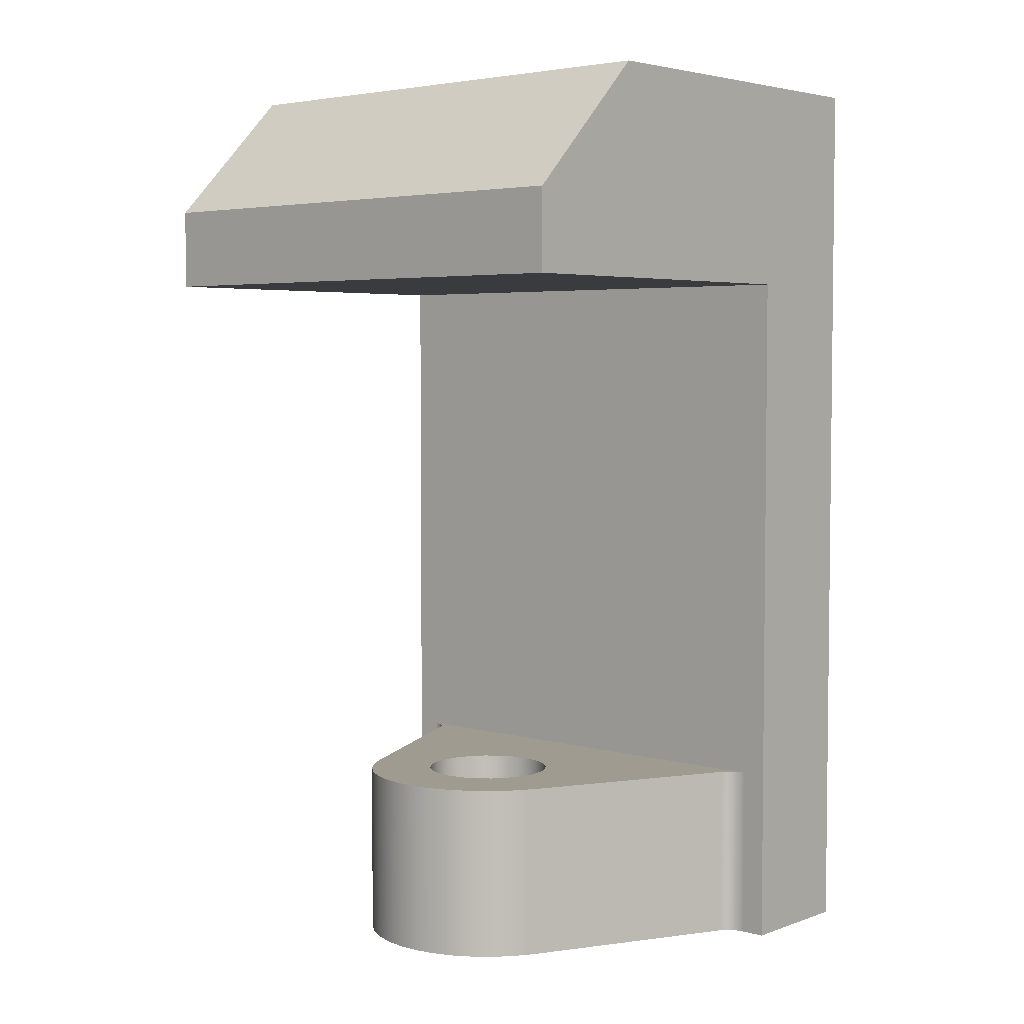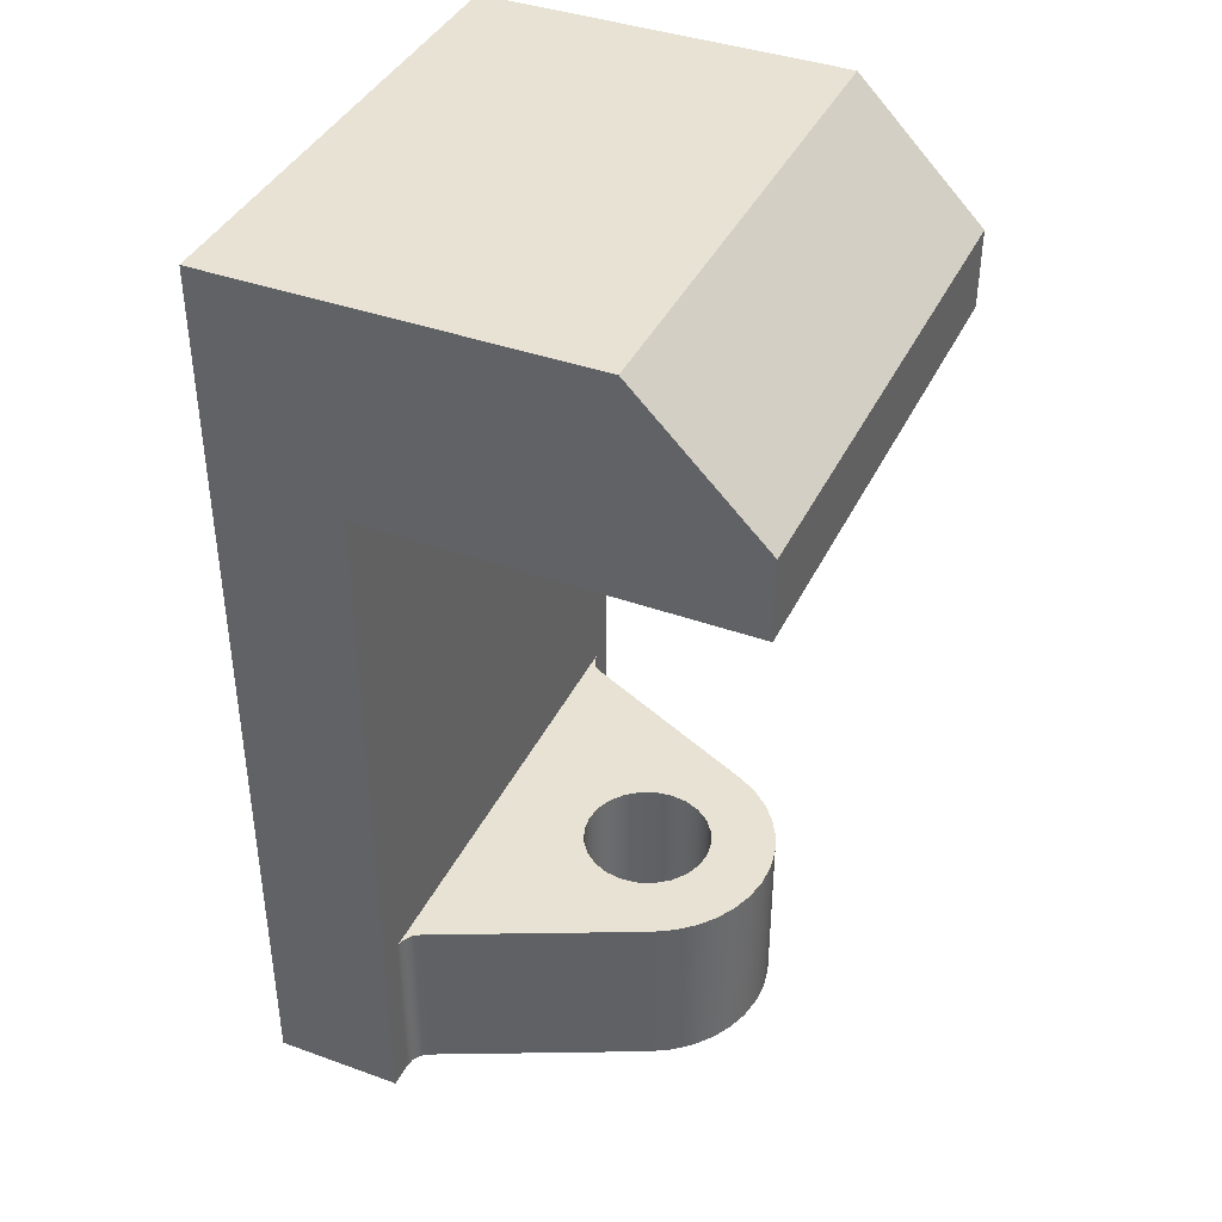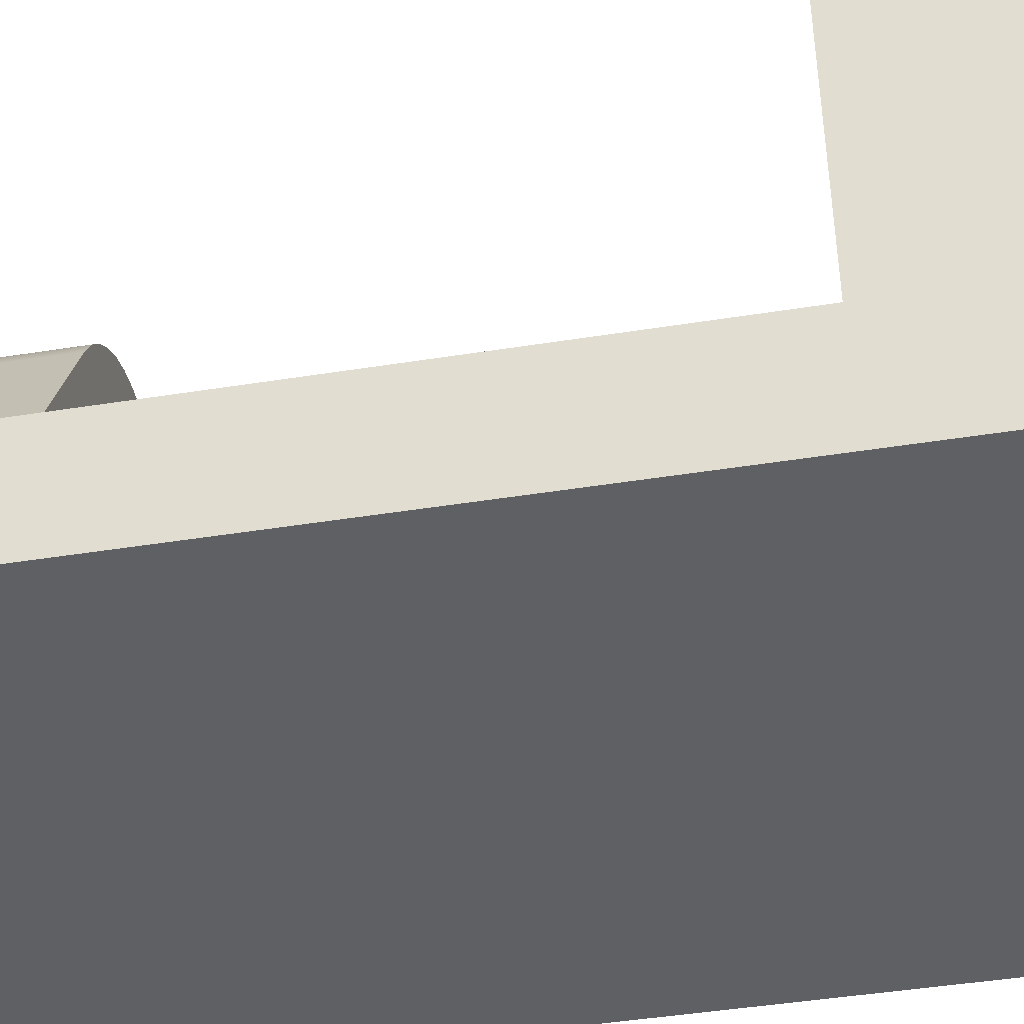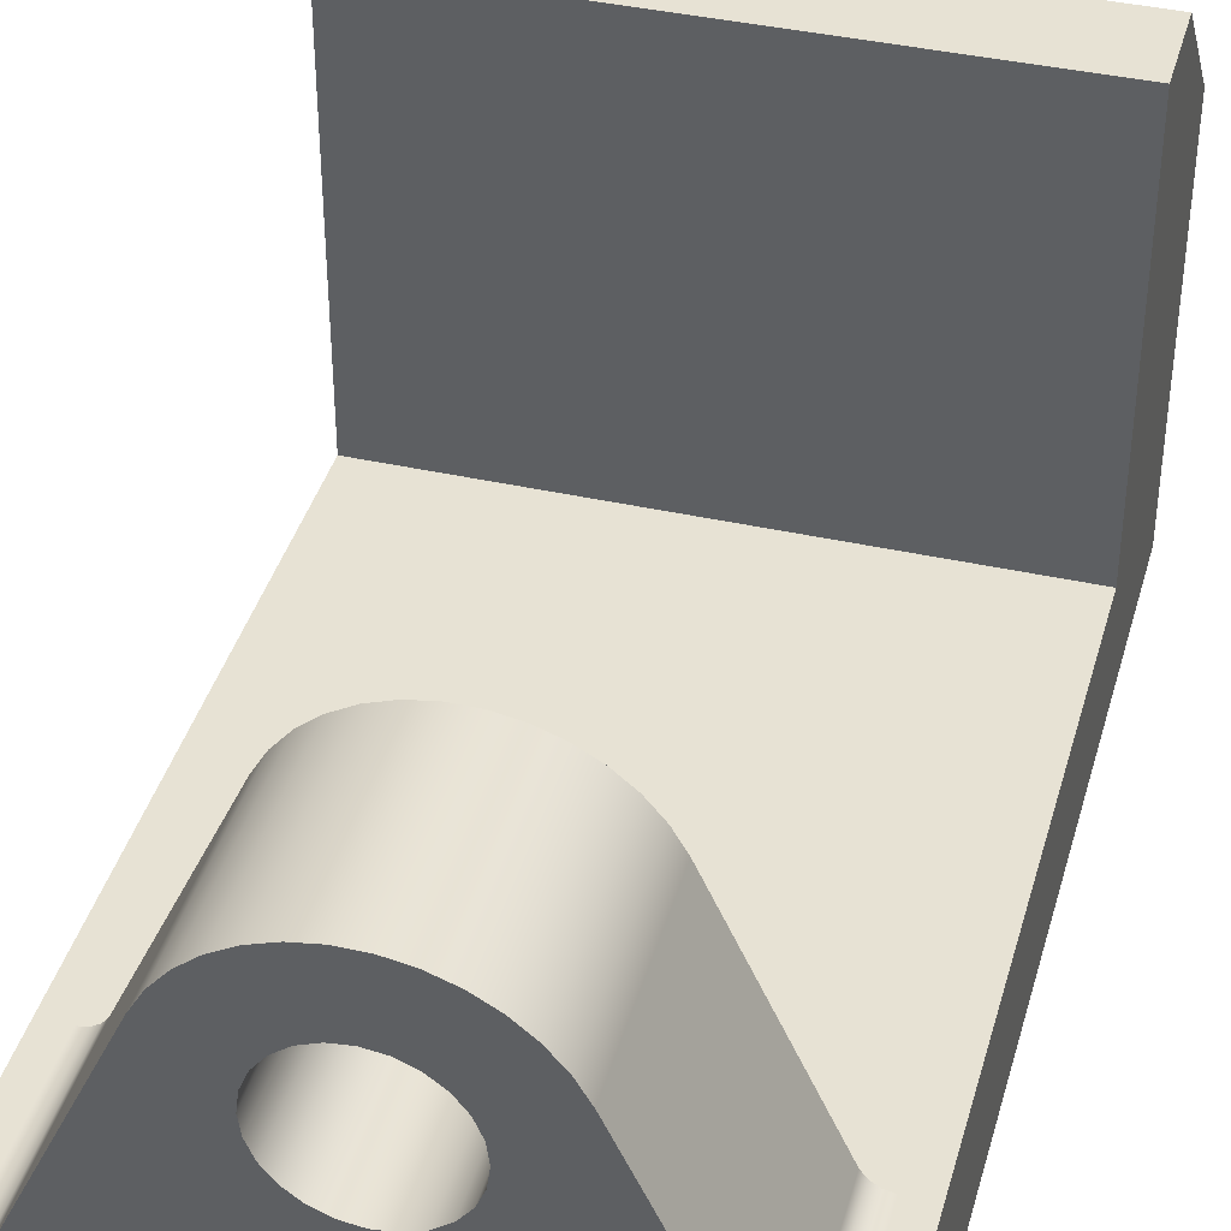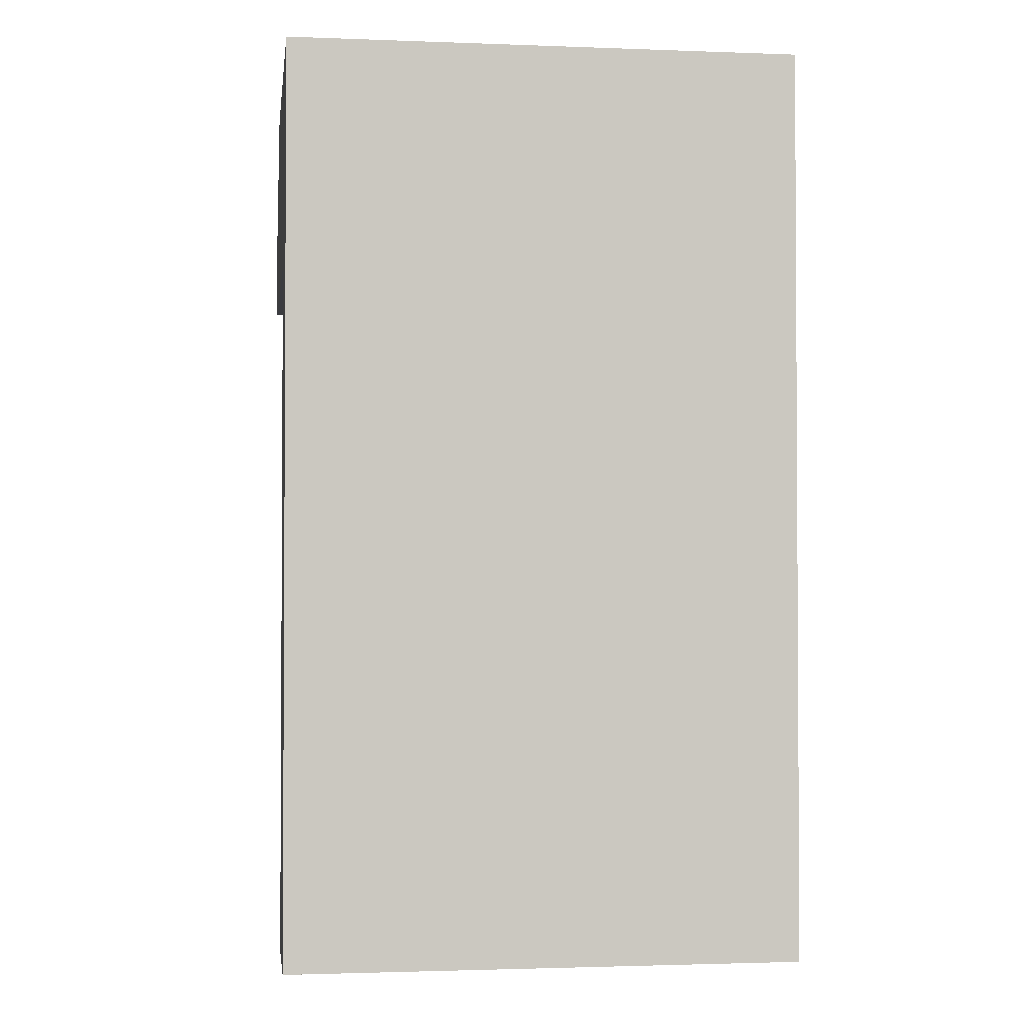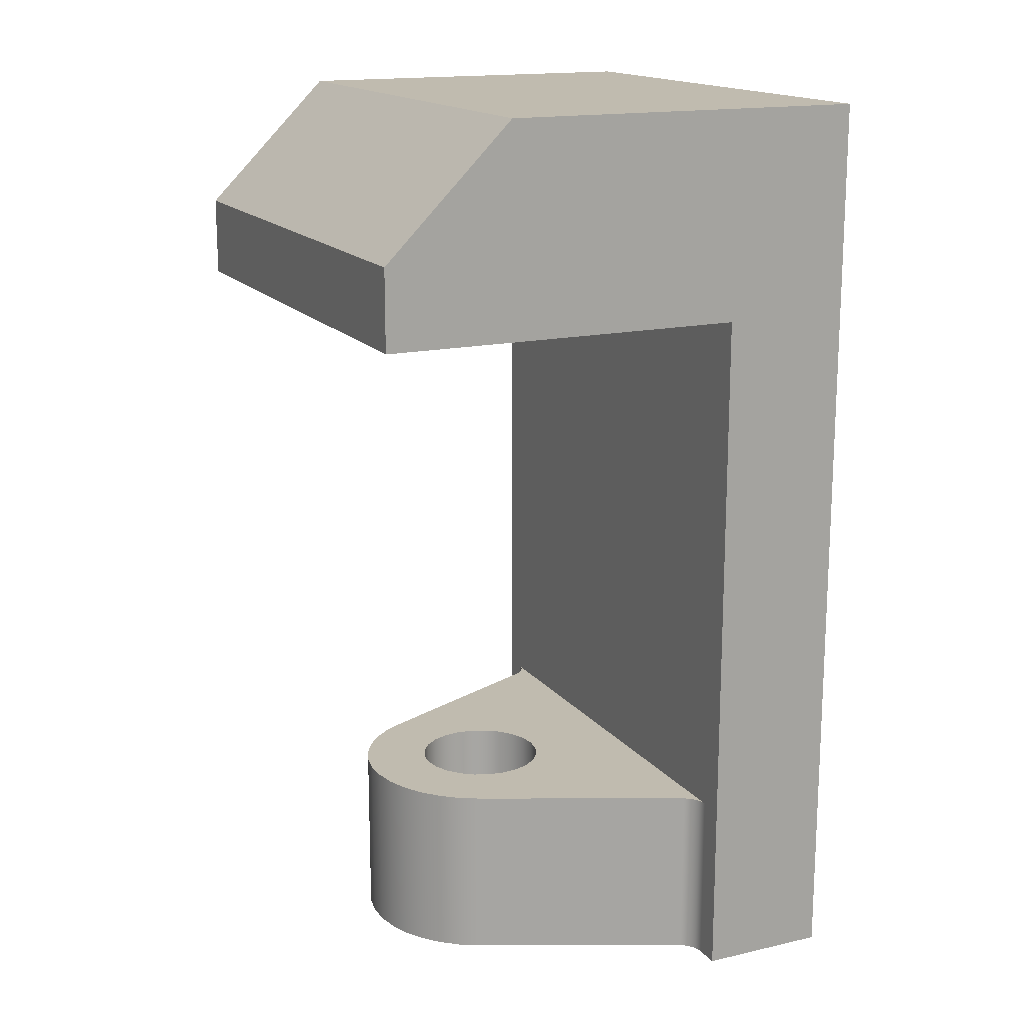
<metadata>
{"format":"obj","ext":"obj","renderer":"f3d","projection":"perspective","resolution":1024,"background":"white","views":[{"elev":4.2,"azim":-138.6,"up":"+Z"},{"elev":39.8,"azim":114.0,"up":"+Z"},{"elev":-45.0,"azim":-79.5,"up":"+Y"},{"elev":39.8,"azim":-164.6,"up":"+Y"},{"elev":-2.0,"azim":-7.6,"up":"+Z"},{"elev":16.2,"azim":-115.2,"up":"+Z"}]}
</metadata>
<code>
v 0.309 1.6 2.2
v 6.091 1.6 2.2
v 5.98 1.621 2.2
v 5.885 1.682 2.2
v 5.819 1.773 2.2
v 4.65 4.277 2.2
v 4.51 4.518 2.2
v 4.331 4.732 2.2
v 4.117 4.911 2.2
v 3.876 5.05 2.2
v 3.614 5.146 2.2
v 3.339 5.194 2.2
v 3.061 5.194 2.2
v 2.786 5.146 2.2
v 2.524 5.05 2.2
v 2.283 4.911 2.2
v 2.069 4.732 2.2
v 1.89 4.518 2.2
v 1.75 4.277 2.2
v 0.5808 1.773 2.2
v 0.5148 1.682 2.2
v 0.4197 1.621 2.2
v 4 3.6 2.2
v 3.973 3.393 2.2
v 3.893 3.2 2.2
v 3.766 3.034 2.2
v 3.6 2.907 2.2
v 3.407 2.827 2.2
v 3.2 2.8 2.2
v 2.993 2.827 2.2
v 2.8 2.907 2.2
v 2.634 3.034 2.2
v 2.507 3.2 2.2
v 2.427 3.393 2.2
v 2.4 3.6 2.2
v 2.427 3.807 2.2
v 2.507 4 2.2
v 2.634 4.166 2.2
v 2.8 4.293 2.2
v 2.993 4.373 2.2
v 3.2 4.4 2.2
v 3.407 4.373 2.2
v 3.6 4.293 2.2
v 3.766 4.166 2.2
v 3.893 4 2.2
v 3.973 3.807 2.2
v 4 3.6 2.2
v 3.973 3.807 2.2
v 3.893 4 2.2
v 3.766 4.166 2.2
v 3.6 4.293 2.2
v 3.407 4.373 2.2
v 3.2 4.4 2.2
v 2.993 4.373 2.2
v 2.8 4.293 2.2
v 2.634 4.166 2.2
v 2.507 4 2.2
v 2.427 3.807 2.2
v 2.4 3.6 2.2
v 2.427 3.393 2.2
v 2.507 3.2 2.2
v 2.634 3.034 2.2
v 2.8 2.907 2.2
v 2.993 2.827 2.2
v 3.2 2.8 2.2
v 3.407 2.827 2.2
v 3.6 2.907 2.2
v 3.766 3.034 2.2
v 3.893 3.2 2.2
v 3.973 3.393 2.2
v 4 3.6 0
v 3.973 3.393 0
v 3.893 3.2 0
v 3.766 3.034 0
v 3.6 2.907 0
v 3.407 2.827 0
v 3.2 2.8 0
v 2.993 2.827 0
v 2.8 2.907 0
v 2.634 3.034 0
v 2.507 3.2 0
v 2.427 3.393 0
v 2.4 3.6 0
v 2.427 3.807 0
v 2.507 4 0
v 2.634 4.166 0
v 2.8 4.293 0
v 2.993 4.373 0
v 3.2 4.4 0
v 3.407 4.373 0
v 3.6 4.293 0
v 3.766 4.166 0
v 3.893 4 0
v 3.973 3.807 0
v 4 3.6 2.2
v 4 3.6 0
v 0.5808 1.773 0
v 0.5148 1.682 0
v 0.4197 1.621 0
v 0.309 1.6 0
v 0.309 1.6 2.2
v 0.4197 1.621 2.2
v 0.5148 1.682 2.2
v 0.5808 1.773 2.2
v 1.75 4.277 0
v 0.5808 1.773 0
v 0.5808 1.773 2.2
v 1.75 4.277 2.2
v 4.65 4.277 0
v 4.51 4.518 0
v 4.331 4.732 0
v 4.117 4.911 0
v 3.876 5.05 0
v 3.614 5.146 0
v 3.339 5.194 0
v 3.061 5.194 0
v 2.786 5.146 0
v 2.524 5.05 0
v 2.283 4.911 0
v 2.069 4.732 0
v 1.89 4.518 0
v 1.75 4.277 0
v 1.75 4.277 2.2
v 1.89 4.518 2.2
v 2.069 4.732 2.2
v 2.283 4.911 2.2
v 2.524 5.05 2.2
v 2.786 5.146 2.2
v 3.061 5.194 2.2
v 3.339 5.194 2.2
v 3.614 5.146 2.2
v 3.876 5.05 2.2
v 4.117 4.911 2.2
v 4.331 4.732 2.2
v 4.51 4.518 2.2
v 4.65 4.277 2.2
v 5.819 1.773 0
v 4.65 4.277 0
v 4.65 4.277 2.2
v 5.819 1.773 2.2
v 6.091 1.6 0
v 5.98 1.621 0
v 5.885 1.682 0
v 5.819 1.773 0
v 5.819 1.773 2.2
v 5.885 1.682 2.2
v 5.98 1.621 2.2
v 6.091 1.6 2.2
v 6.4 0 0
v 6.4 0 11.4
v 0 0 11.4
v 0 0 0
v 6.4 1.6 0
v 6.4 1.6 8.8
v 6.4 6.2 8.8
v 6.4 6.2 9.8
v 6.4 4.6 11.4
v 6.4 0 11.4
v 6.4 0 0
v 0 4.6 11.4
v 0 0 11.4
v 6.4 0 11.4
v 6.4 4.6 11.4
v 0 6.2 9.8
v 0 4.6 11.4
v 6.4 4.6 11.4
v 6.4 6.2 9.8
v 0 6.2 8.8
v 0 6.2 9.8
v 6.4 6.2 9.8
v 6.4 6.2 8.8
v 0 1.6 8.8
v 0 6.2 8.8
v 6.4 6.2 8.8
v 6.4 1.6 8.8
v 0 1.6 0
v 0 1.6 8.8
v 6.4 1.6 8.8
v 6.4 1.6 0
v 6.091 1.6 0
v 6.091 1.6 2.2
v 0.309 1.6 2.2
v 0.309 1.6 0
v 4 3.6 0
v 3.973 3.807 0
v 3.893 4 0
v 3.766 4.166 0
v 3.6 4.293 0
v 3.407 4.373 0
v 3.2 4.4 0
v 2.993 4.373 0
v 2.8 4.293 0
v 2.634 4.166 0
v 2.507 4 0
v 2.427 3.807 0
v 2.4 3.6 0
v 2.427 3.393 0
v 2.507 3.2 0
v 2.634 3.034 0
v 2.8 2.907 0
v 2.993 2.827 0
v 3.2 2.8 0
v 3.407 2.827 0
v 3.6 2.907 0
v 3.766 3.034 0
v 3.893 3.2 0
v 3.973 3.393 0
v 0 0 0
v 0 1.6 0
v 0.309 1.6 0
v 0.4197 1.621 0
v 0.5148 1.682 0
v 0.5808 1.773 0
v 1.75 4.277 0
v 1.89 4.518 0
v 2.069 4.732 0
v 2.283 4.911 0
v 2.524 5.05 0
v 2.786 5.146 0
v 3.061 5.194 0
v 3.339 5.194 0
v 3.614 5.146 0
v 3.876 5.05 0
v 4.117 4.911 0
v 4.331 4.732 0
v 4.51 4.518 0
v 4.65 4.277 0
v 5.819 1.773 0
v 5.885 1.682 0
v 5.98 1.621 0
v 6.091 1.6 0
v 6.4 1.6 0
v 6.4 0 0
v 0 0 0
v 0 0 11.4
v 0 4.6 11.4
v 0 6.2 9.8
v 0 6.2 8.8
v 0 1.6 8.8
v 0 1.6 0
g 4a865db0-e29d-11ea-8b42-54bf646e7e1f
f 1 2 22
f 22 2 3
f 22 3 21
f 21 3 4
f 21 4 20
f 20 4 5
f 20 5 29
f 29 5 28
f 28 5 27
f 27 5 26
f 26 5 25
f 25 5 24
f 24 5 6
f 24 6 23
f 23 6 46
f 46 6 45
f 45 6 44
f 44 6 7
f 44 7 43
f 43 7 8
f 43 8 42
f 42 8 9
f 42 9 10
f 10 11 42
f 42 11 41
f 41 11 12
f 41 12 13
f 13 14 41
f 41 14 40
f 40 14 15
f 40 15 16
f 16 17 40
f 40 17 39
f 39 17 18
f 39 18 38
f 38 18 19
f 38 19 37
f 37 19 36
f 36 19 35
f 35 19 34
f 34 19 20
f 34 20 33
f 33 20 32
f 32 20 31
f 31 20 30
f 30 20 29
g 4a876f22-e29d-11ea-be64-54bf646e7e1f
f 48 94 47
f 47 94 96
f 95 71 70
f 70 71 72
f 70 72 69
f 69 72 73
f 69 73 68
f 68 73 74
f 68 74 67
f 67 74 75
f 67 75 66
f 66 75 76
f 66 76 65
f 65 76 77
f 65 77 64
f 64 77 78
f 64 78 63
f 63 78 79
f 63 79 62
f 62 79 80
f 62 80 61
f 61 80 81
f 61 81 60
f 60 81 82
f 60 82 59
f 59 82 83
f 59 83 58
f 58 83 84
f 58 84 57
f 57 84 85
f 57 85 56
f 56 85 86
f 56 86 55
f 55 86 87
f 55 87 54
f 54 87 88
f 54 88 53
f 53 88 89
f 53 89 52
f 52 89 90
f 52 90 51
f 51 90 91
f 51 91 50
f 50 91 92
f 50 92 49
f 49 92 93
f 49 93 48
f 48 93 94
g 4a88326e-e29d-11ea-97f7-54bf646e7e1f
f 104 97 103
f 103 97 98
f 103 98 102
f 102 98 99
f 102 99 101
f 101 99 100
g 4a88f5ba-e29d-11ea-b340-54bf646e7e1f
f 105 106 108
f 108 106 107
g 4a89b90c-e29d-11ea-b78e-54bf646e7e1f
f 136 109 135
f 135 109 110
f 135 110 111
f 135 111 134
f 134 111 112
f 134 112 133
f 133 112 113
f 133 113 132
f 132 113 114
f 132 114 131
f 131 114 115
f 131 115 130
f 130 115 116
f 130 116 129
f 129 116 117
f 129 117 128
f 128 117 118
f 128 118 127
f 127 118 119
f 127 119 126
f 126 119 120
f 126 120 125
f 125 120 121
f 125 121 124
f 124 121 123
f 123 121 122
g 4a8aa36e-e29d-11ea-b176-54bf646e7e1f
f 137 138 140
f 140 138 139
g 4a8b8dd0-e29d-11ea-9b7e-54bf646e7e1f
f 148 141 147
f 147 141 142
f 147 142 146
f 146 142 143
f 146 143 145
f 145 143 144
g 4a4499d4-e29d-11ea-bed6-54bf646e7e1f
f 149 150 152
f 152 150 151
g 4a46bca8-e29d-11ea-98a4-54bf646e7e1f
f 153 154 159
f 159 154 158
f 158 154 157
f 157 154 155
f 157 155 156
g 4a44e7f4-e29d-11ea-8216-54bf646e7e1f
f 160 161 163
f 163 161 162
g 4a450f08-e29d-11ea-9aed-54bf646e7e1f
f 164 165 167
f 167 165 166
g 4a455d26-e29d-11ea-8519-54bf646e7e1f
f 168 169 171
f 171 169 170
g 4a45ab52-e29d-11ea-bf87-54bf646e7e1f
f 172 173 175
f 175 173 174
g 4a45f970-e29d-11ea-954d-54bf646e7e1f
f 183 176 182
f 182 176 177
f 182 177 181
f 181 177 178
f 181 178 179
f 179 180 181
g 4a464790-e29d-11ea-8499-54bf646e7e1f
f 207 184 227
f 227 184 185
f 227 185 186
f 227 186 226
f 226 186 187
f 226 187 225
f 225 187 188
f 225 188 224
f 224 188 223
f 223 188 189
f 223 189 222
f 222 189 190
f 222 190 221
f 221 190 220
f 220 190 219
f 219 190 191
f 219 191 218
f 218 191 192
f 218 192 217
f 217 192 216
f 216 192 193
f 216 193 215
f 215 193 194
f 215 194 214
f 214 194 195
f 214 195 196
f 196 197 214
f 214 197 213
f 213 197 198
f 213 198 199
f 199 200 213
f 213 200 201
f 213 201 202
f 203 228 202
f 202 228 229
f 202 229 212
f 212 229 208
f 212 208 211
f 211 208 210
f 210 208 209
f 203 204 228
f 228 204 205
f 228 205 206
f 206 207 228
f 228 207 227
f 212 213 202
f 208 229 233
f 233 229 230
f 233 230 231
f 231 232 233
g 4a4731da-e29d-11ea-92a7-54bf646e7e1f
f 240 234 239
f 239 234 235
f 239 235 236
f 237 238 236
f 236 238 239

</code>
